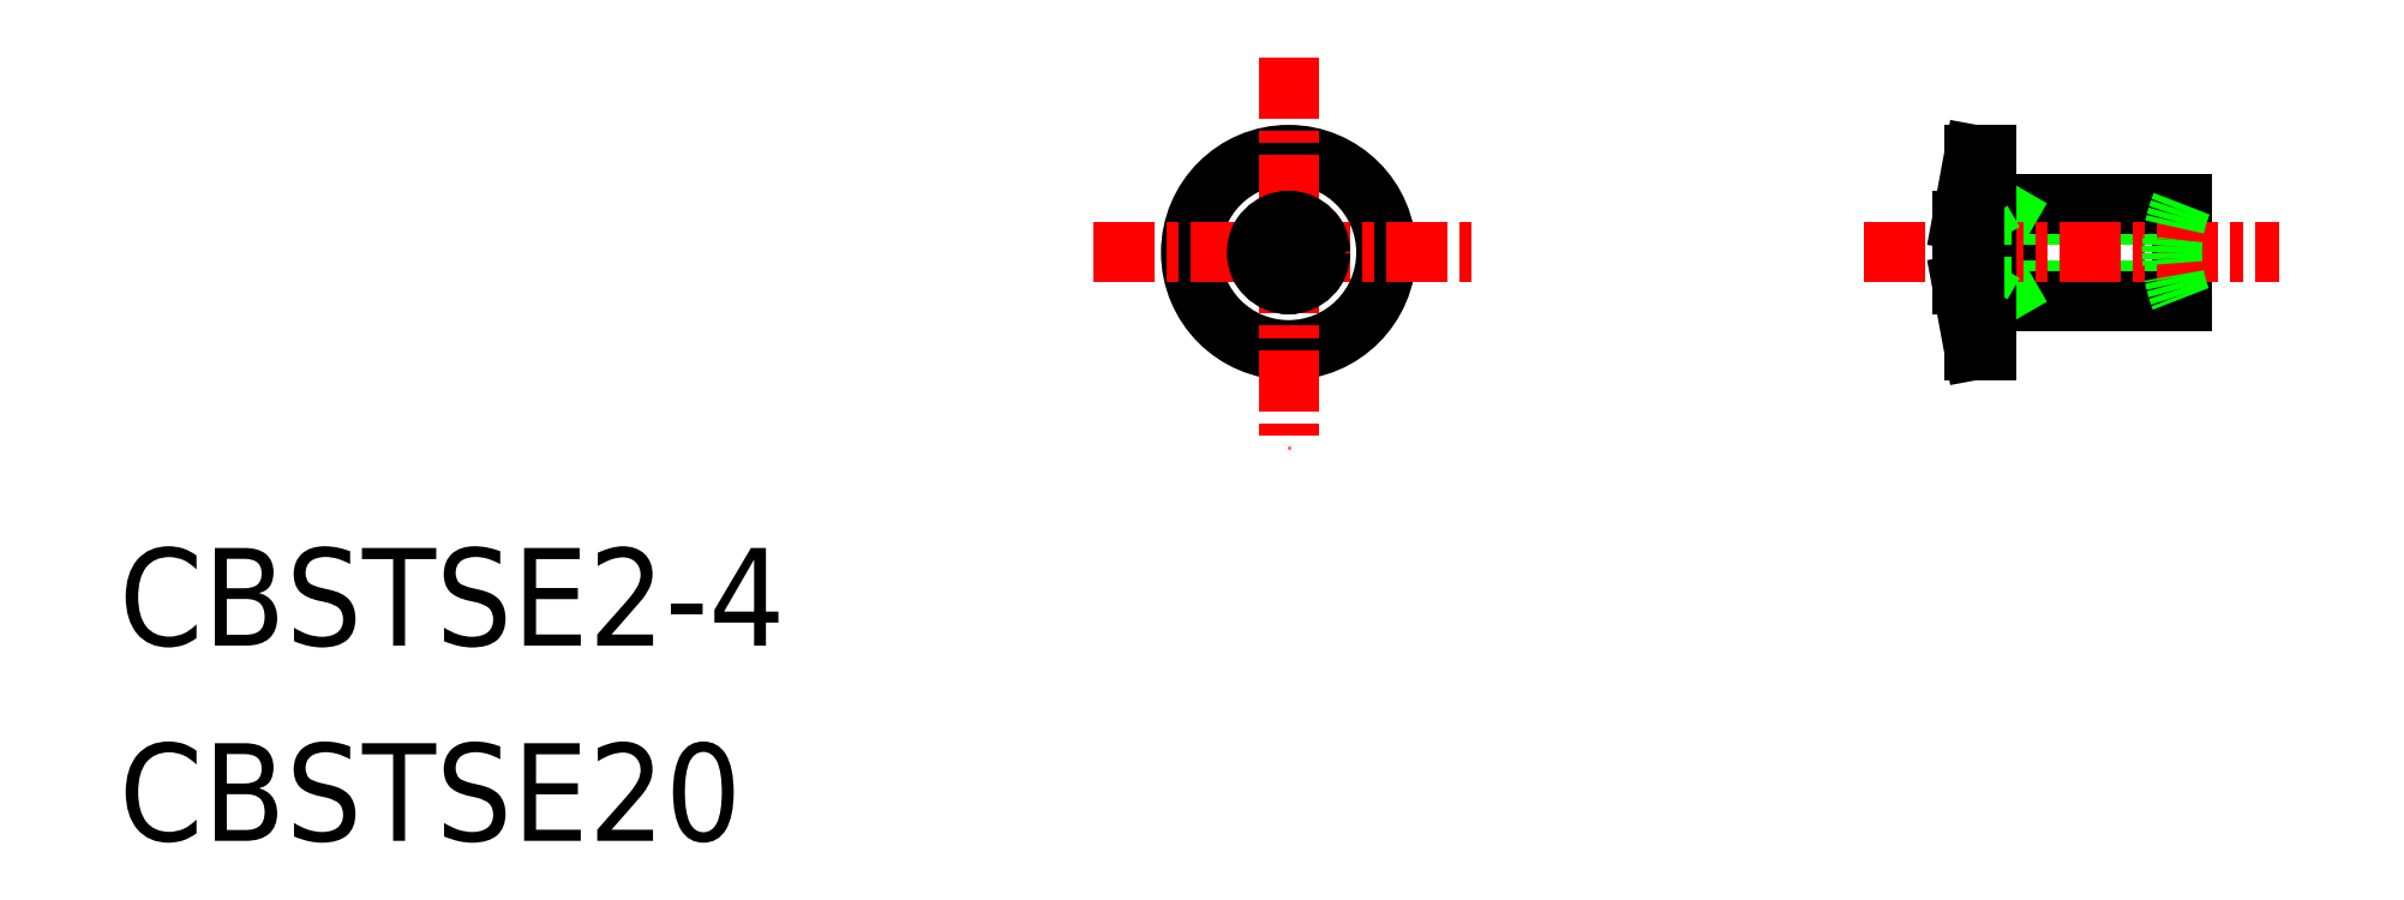
<metadata>
{"format":"dxf","ext":"dxf","renderer":"ezdxf+matplotlib","layout":"modelspace","background":"white","min_lineweight":24,"dpi":150}
</metadata>
<code>
0
SECTION
2
ENTITIES
0
LINE
8
0
10
43.94
20
18.82
30
0
11
43.94
21
16.82
31
0
0
LINE
8
0
10
47.54
20
18.82
30
0
11
47.54
21
16.82
31
0
0
LINE
8
0
10
43.94
20
17.04
30
0
11
47.54
21
17.04
31
0
0
LINE
8
0
10
43.54
20
16.82
30
0
11
47.54
21
16.82
31
0
0
LINE
8
0
10
43.94
20
17.04
30
0
11
43.56
21
16.82
31
0
0
LINE
8
0
10
43.94
20
18.6
30
0
11
47.54
21
18.6
31
0
0
LINE
8
0
10
43.54
20
18.82
30
0
11
47.54
21
18.82
31
0
0
LINE
8
0
10
43.94
20
18.6
30
0
11
43.56
21
18.82
31
0
0
LINE
8
CENTER
10
41.04
20
17.82
30
0
11
49.54
21
17.82
31
0
0
CIRCLE
8
0
10
29.24
20
17.82
30
0
40
2
0
LINE
8
CENTER
10
25.24
20
17.82
30
0
11
33.24
21
17.82
31
0
0
LINE
8
CENTER
10
29.24
20
21.82
30
0
11
29.24
21
13.82
31
0
0
LINE
8
0
10
43.54
20
19.82
30
0
11
43.54
21
15.82
31
0
0
LINE
8
0
10
43.29
20
19.82
30
0
11
43.54
21
19.82
31
0
0
LINE
8
0
10
43.04
20
18.47
30
0
11
43.44
21
18.47
31
0
0
LINE
8
0
10
43.04
20
17.17
30
0
11
43.44
21
17.17
31
0
0
LINE
8
0
10
43.29
20
15.82
30
0
11
43.54
21
15.82
31
0
0
LINE
8
0
10
43.54
20
15.82
30
0
11
43.54
21
19.82
31
0
0
LINE
8
0
10
43.04
20
17.17
30
0
11
43.04
21
18.47
31
0
0
LINE
8
0
10
43.44
20
17.17
30
0
11
43.81
21
17.82
31
0
0
LINE
8
0
10
43.44
20
18.47
30
0
11
43.81
21
17.82
31
0
0
LINE
8
0
10
43.44
20
18.47
30
0
11
43.44
21
17.17
31
0
0
ARC
8
0
10
29.94
20
17.82
30
0
40
0.2315
50
134
51
226
0
ARC
8
0
10
28.54
20
17.82
30
0
40
0.2315
50
314
51
45.99
0
CIRCLE
8
0
10
29.24
20
17.82
30
0
40
0.65
0
ARC
8
0
10
29.24
20
17.3
30
0
40
0.13
50
194
51
346
0
ARC
8
0
10
29.69
20
17.56
30
0
40
0.13
50
254
51
45.99
0
ARC
8
0
10
28.79
20
17.56
30
0
40
0.13
50
134
51
286
0
ARC
8
0
10
29.59
20
17.21
30
0
40
0.2315
50
74.01
51
166
0
ARC
8
0
10
28.89
20
17.21
30
0
40
0.2315
50
14.01
51
106
0
ARC
8
0
10
29.69
20
18.08
30
0
40
0.13
50
314
51
106
0
ARC
8
0
10
29.24
20
18.34
30
0
40
0.13
50
14.01
51
166
0
ARC
8
0
10
28.79
20
18.08
30
0
40
0.13
50
74.01
51
226
0
ARC
8
0
10
28.89
20
18.43
30
0
40
0.2315
50
254
51
346
0
ARC
8
0
10
29.59
20
18.43
30
0
40
0.2315
50
194
51
286
0
LINE
8
0
10
43.04
20
18.47
30
0
11
43.29
21
19.82
31
0
0
LINE
8
0
10
43.29
20
19.82
30
0
11
43.29
21
15.82
31
0
0
LINE
8
0
10
43.29
20
15.82
30
0
11
43.04
21
17.17
31
0
0
ARC
8
0
10
49.94
20
17.82
30
0
40
2.6
50
157.4
51
202.6
0
TEXT
8
0
10
5.278
20
5.766
30
0
40
2
1
CBSTSE20
0
TEXT
8
0
10
5.278
20
9.766
30
0
40
2
1
CBSTSE2-4
0
ENDSEC
0
EOF

</code>
